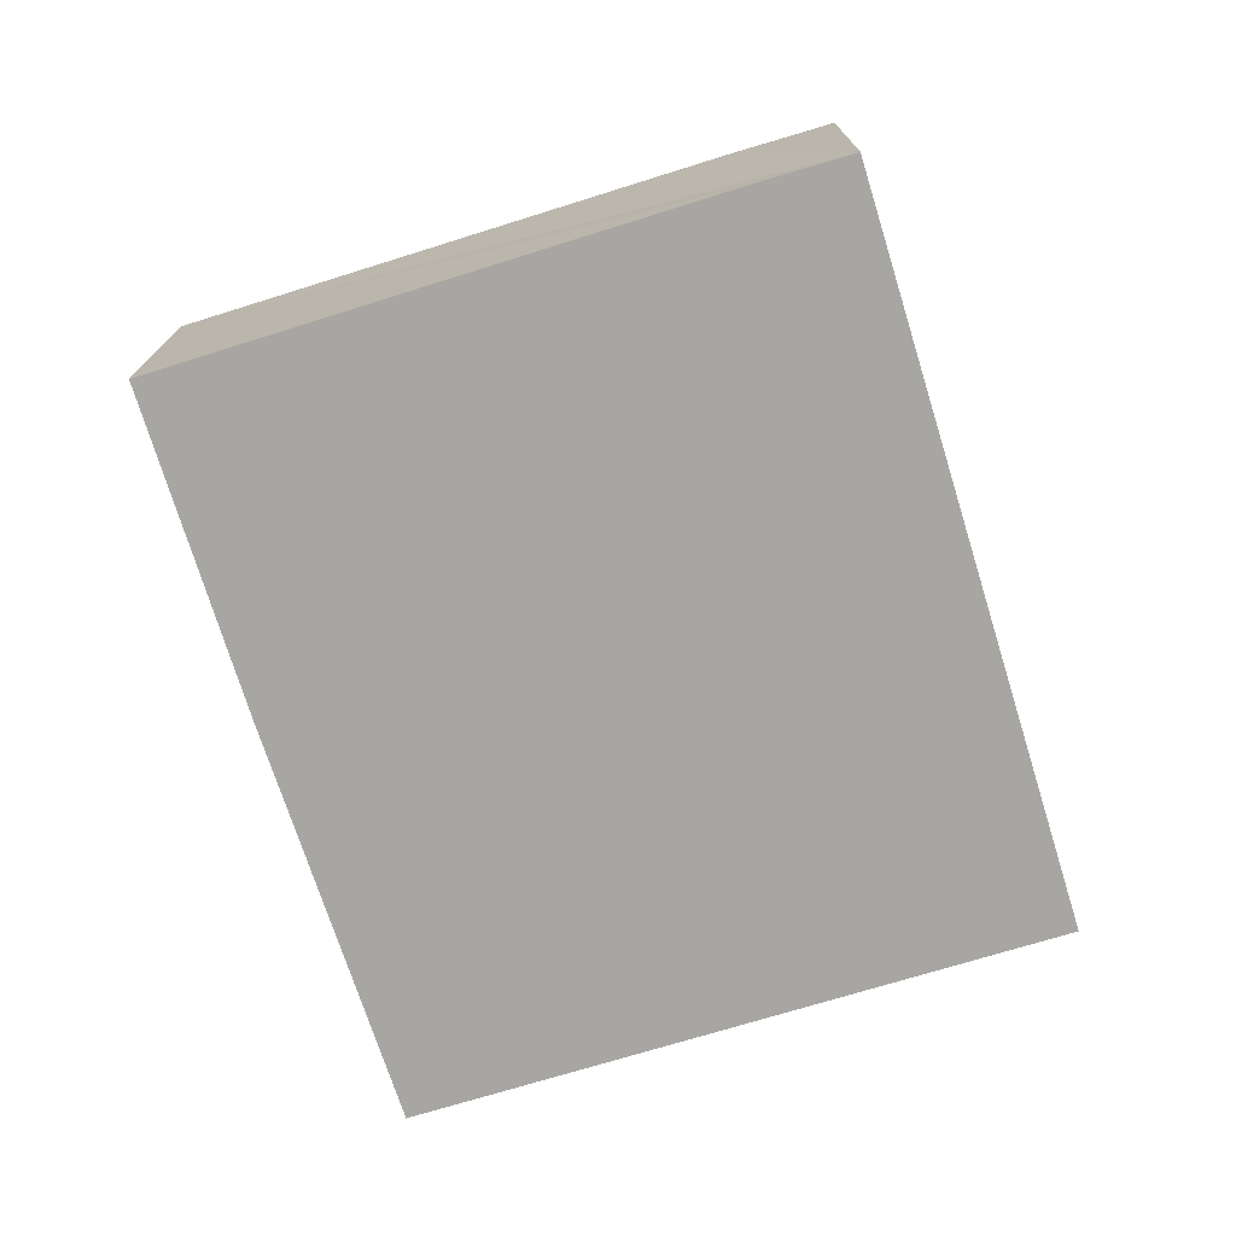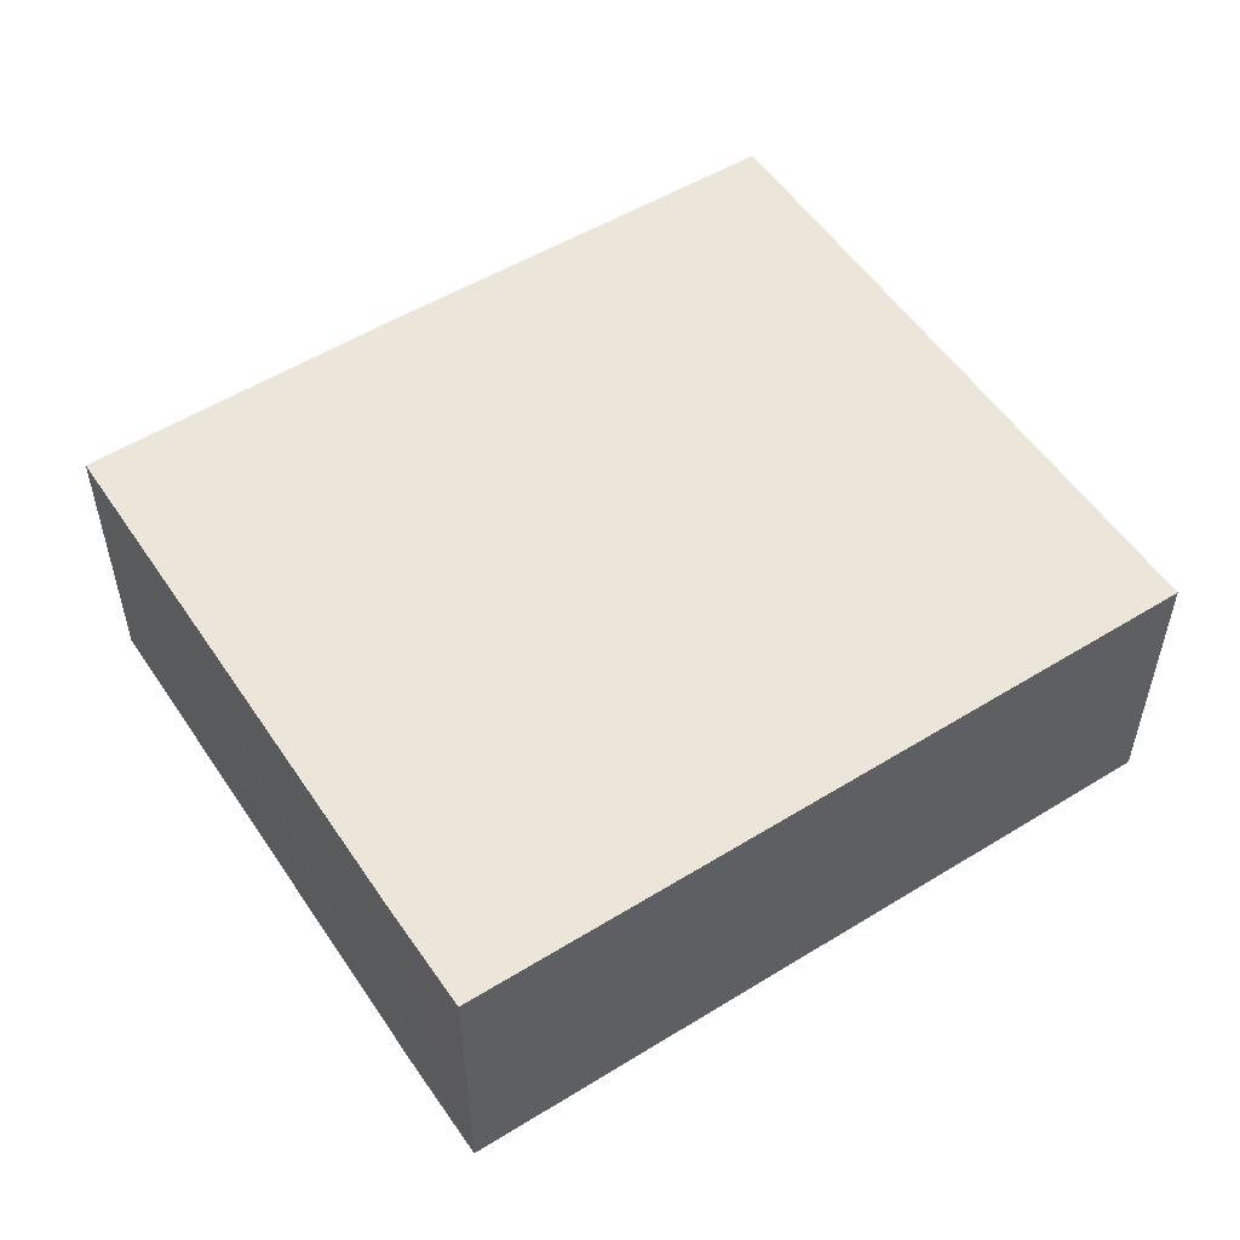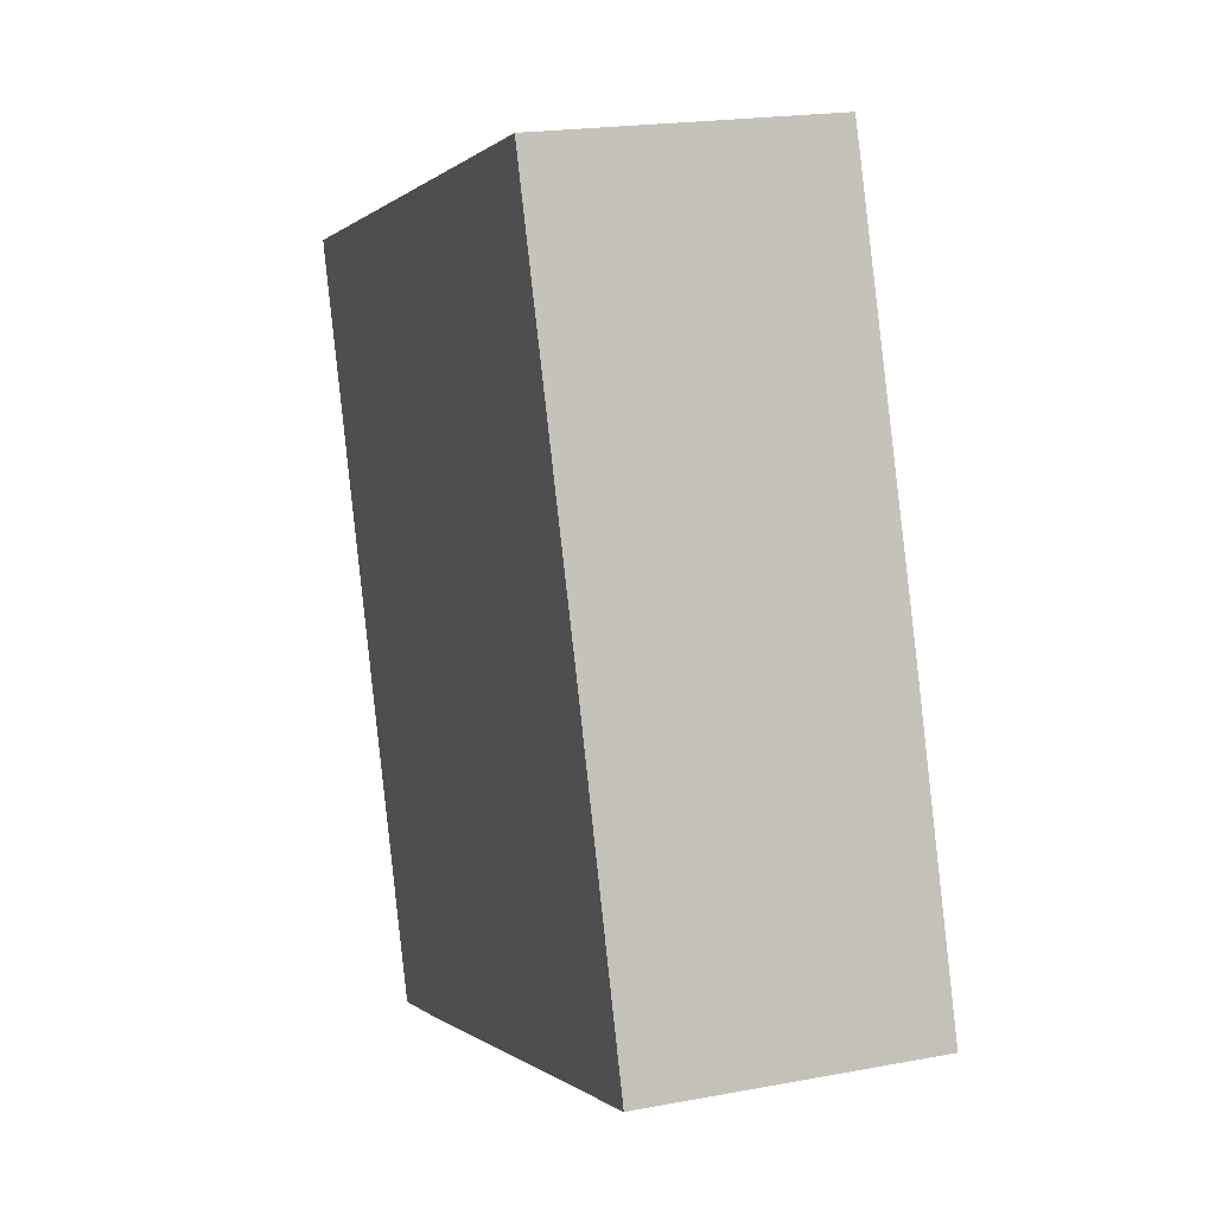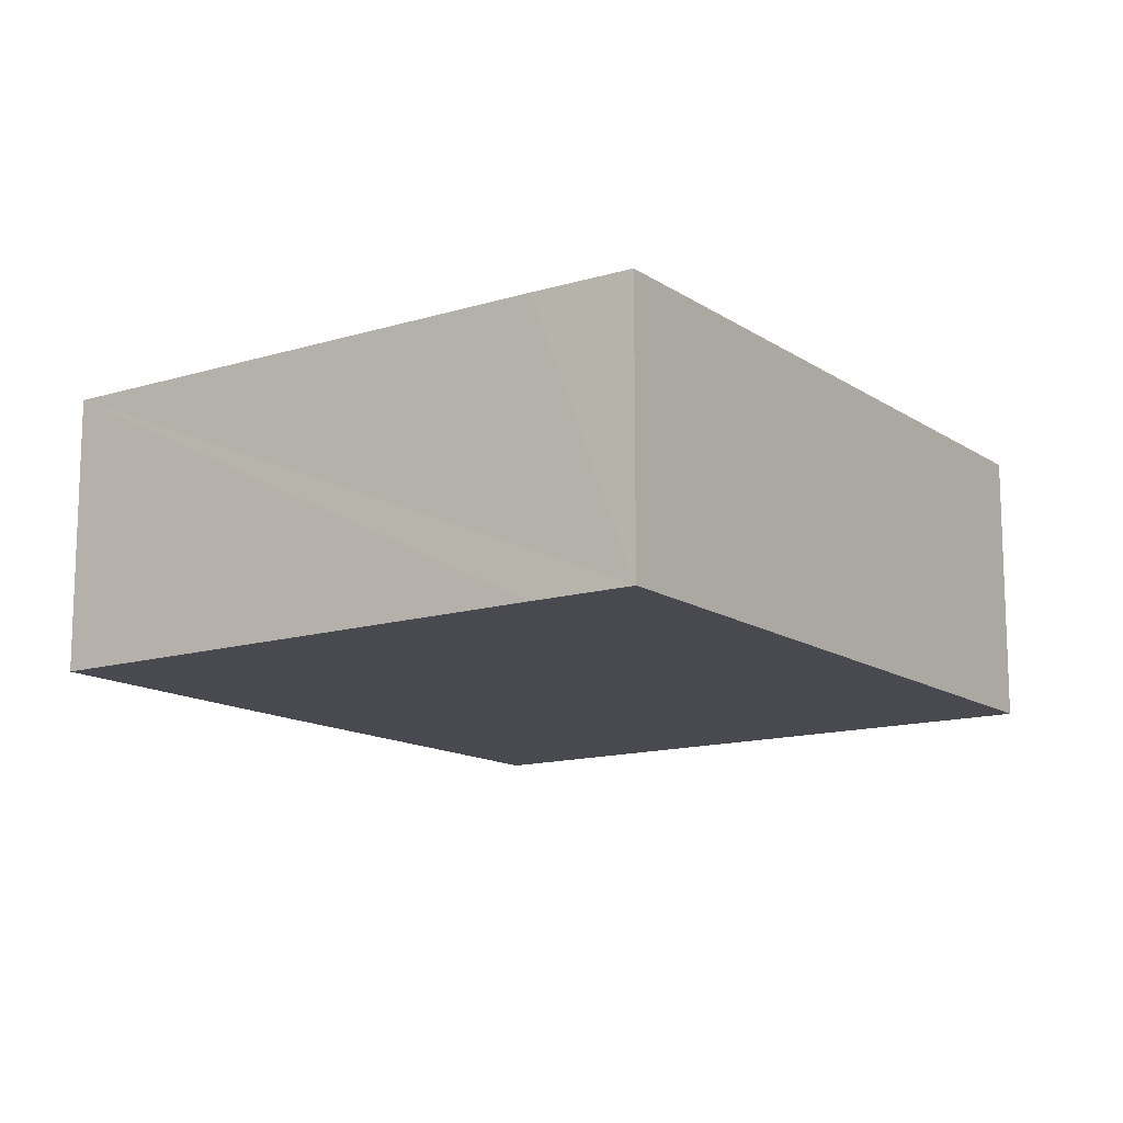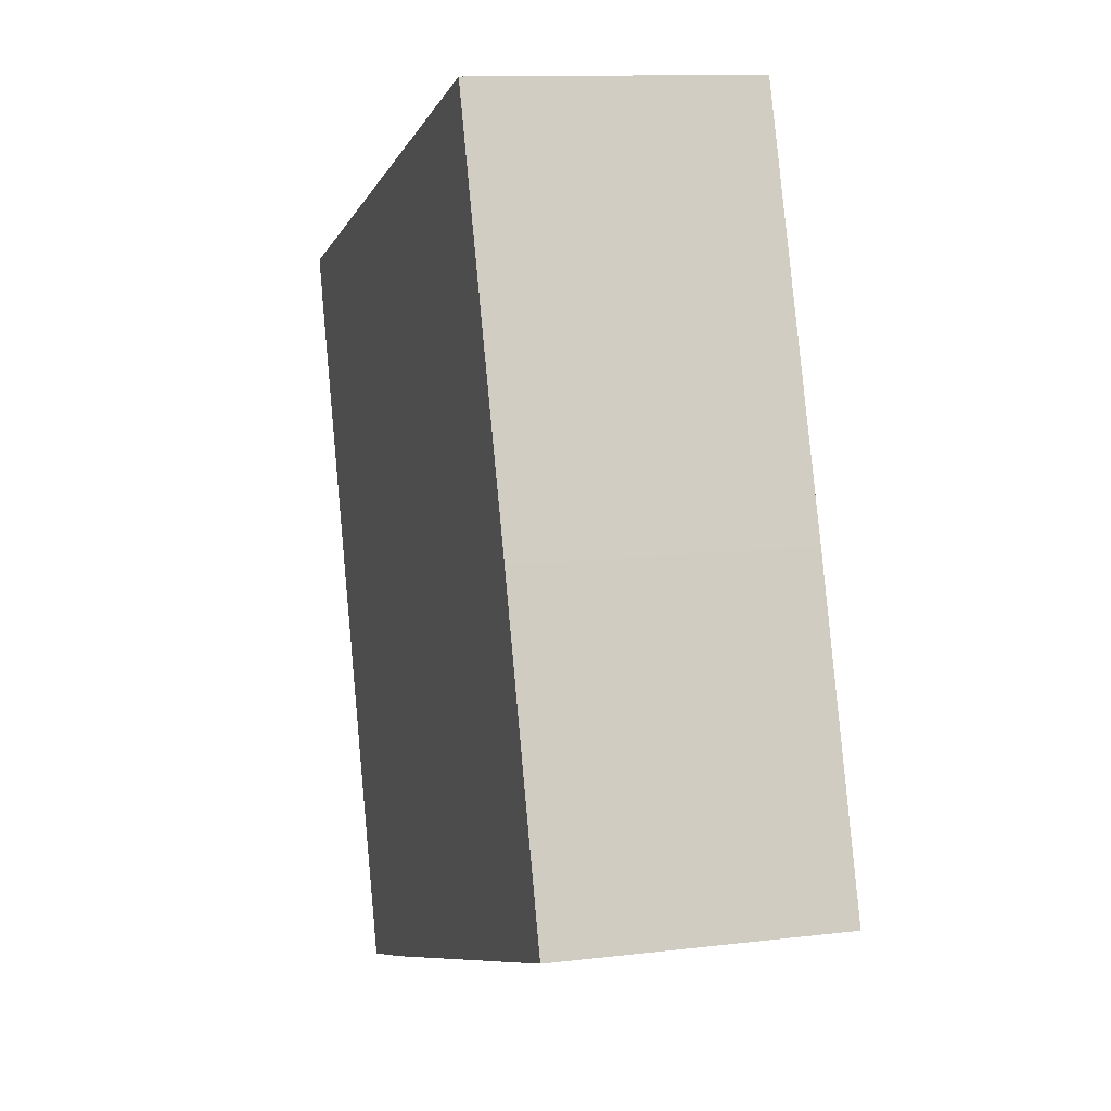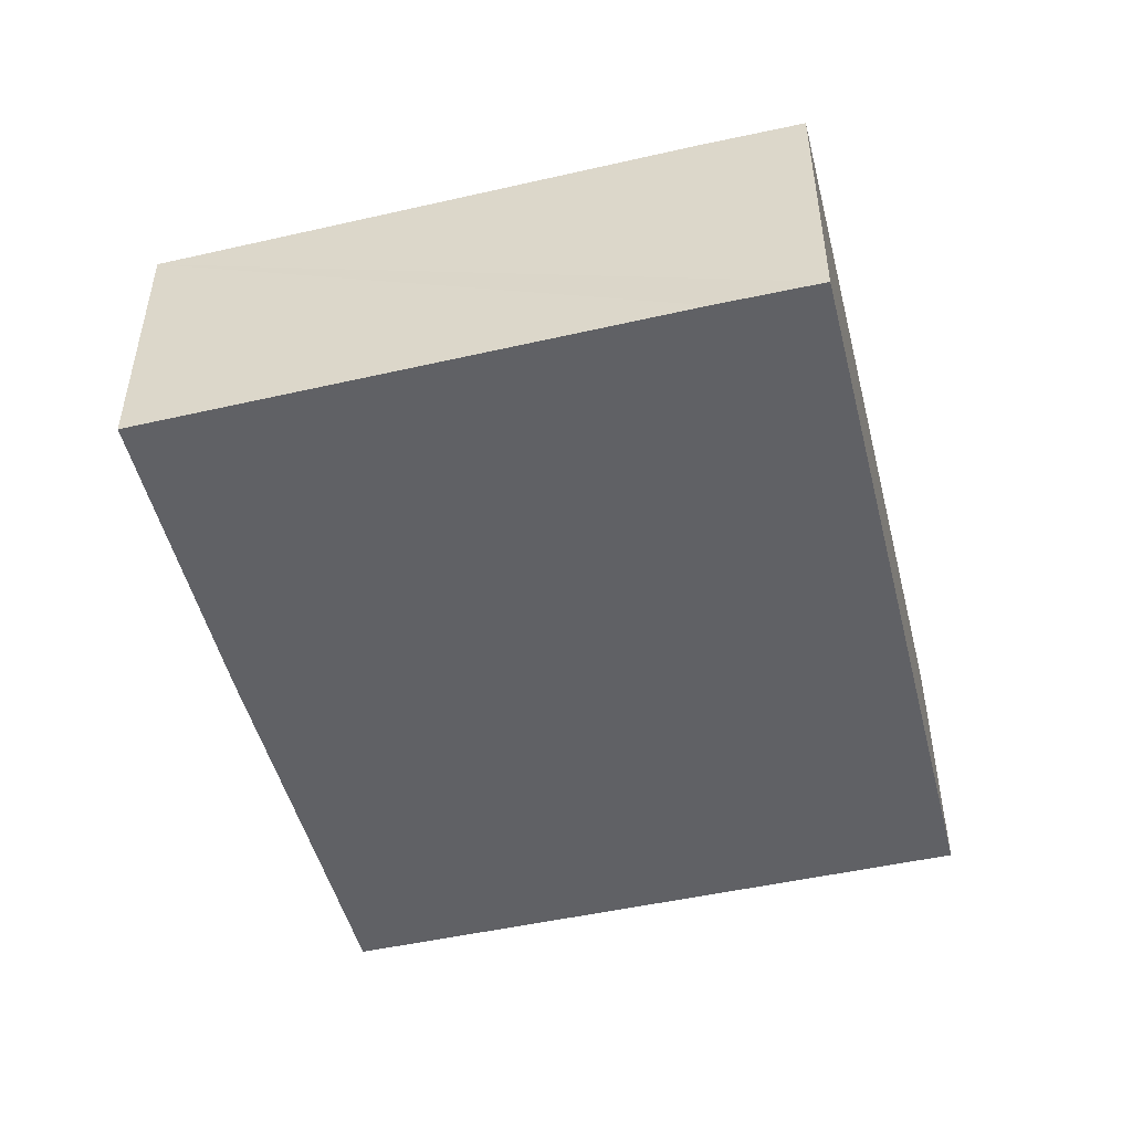
<metadata>
{"format":"obj","ext":"obj","renderer":"f3d","projection":"perspective","resolution":1024,"background":"white","views":[{"elev":-74.3,"azim":178.3,"up":"+Y"},{"elev":54.4,"azim":-142.1,"up":"+Y"},{"elev":19.6,"azim":70.6,"up":"+Z"},{"elev":-13.6,"azim":-164.3,"up":"+Y"},{"elev":11.7,"azim":73.7,"up":"+Z"},{"elev":-50.3,"azim":175.1,"up":"+Y"}]}
</metadata>
<code>
v  6.053 2.725 2.035
v  0.179 2.725 -0.526
v  0 2.725 1.669e-16
v  1.457 2.725 -4.276
v  2.349 2.725 -6.892
v  7.436 2.725 -1.793
v  3.346 2.725 -6.564
v  8.464 2.725 -4.797
v  2.349 4.22e-16 -6.892
v  1.457 2.618e-16 -4.276
v  0.179 3.221e-17 -0.526
v  0 0 0
v  6.053 -1.246e-16 2.035
v  7.436 1.098e-16 -1.793
v  8.464 2.937e-16 -4.797
v  3.346 4.019e-16 -6.564
g defaultobject
f 1 2 3
f 2 1 4
f 4 1 5
f 5 1 6
f 5 6 7
f 7 6 8
f 9 4 5
f 4 9 10
f 4 10 2
f 2 10 11
f 2 11 3
f 3 11 12
f 12 1 3
f 1 12 13
f 13 6 1
f 6 13 14
f 6 14 8
f 8 14 15
f 7 9 5
f 9 7 8
f 9 8 16
f 16 8 15
f 11 13 12
f 13 11 10
f 13 10 14
f 14 10 9
f 14 9 15
f 15 9 16

</code>
